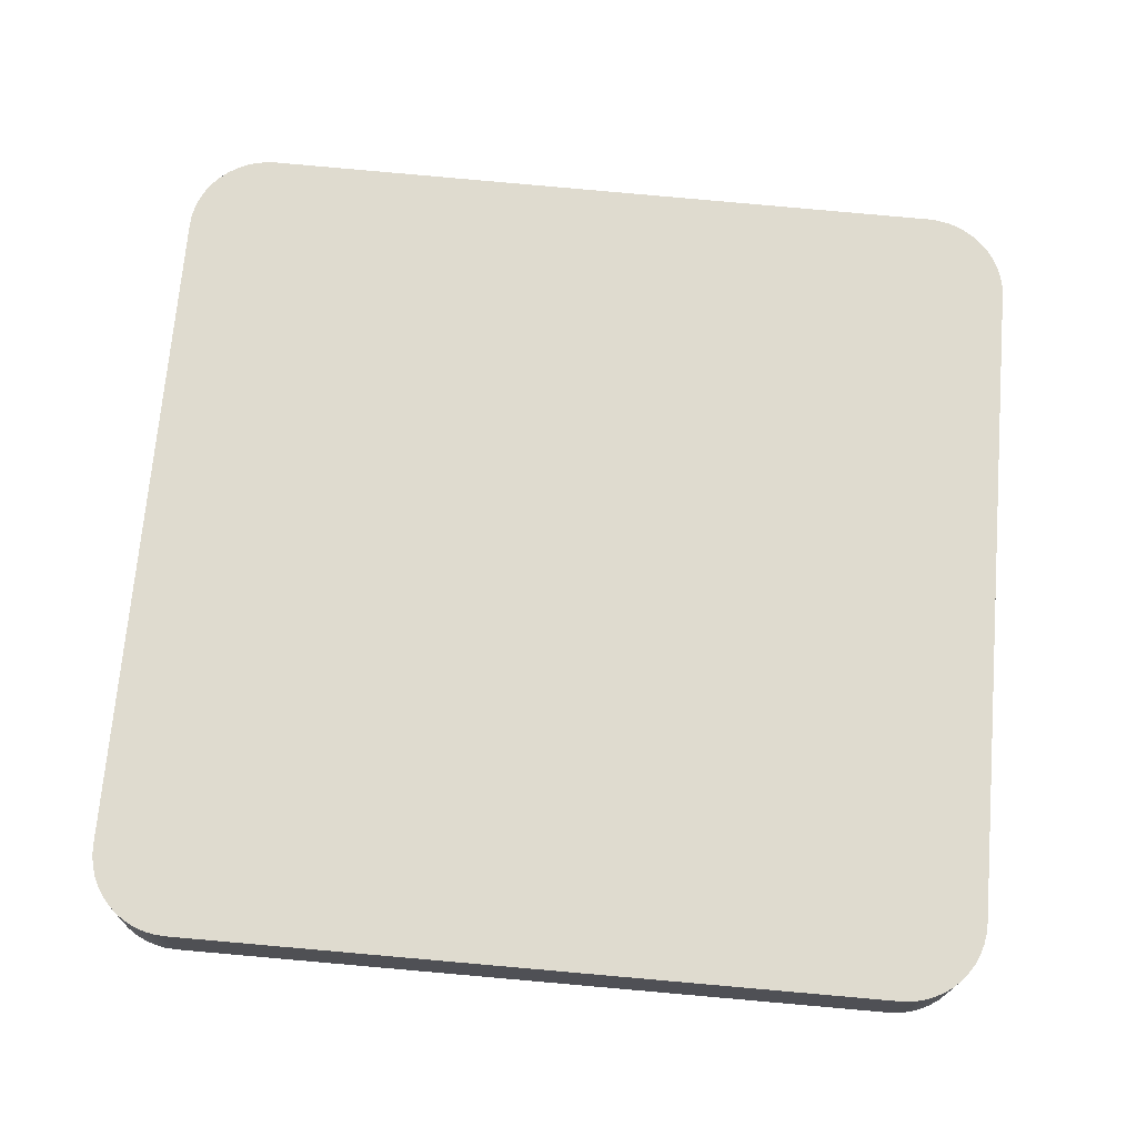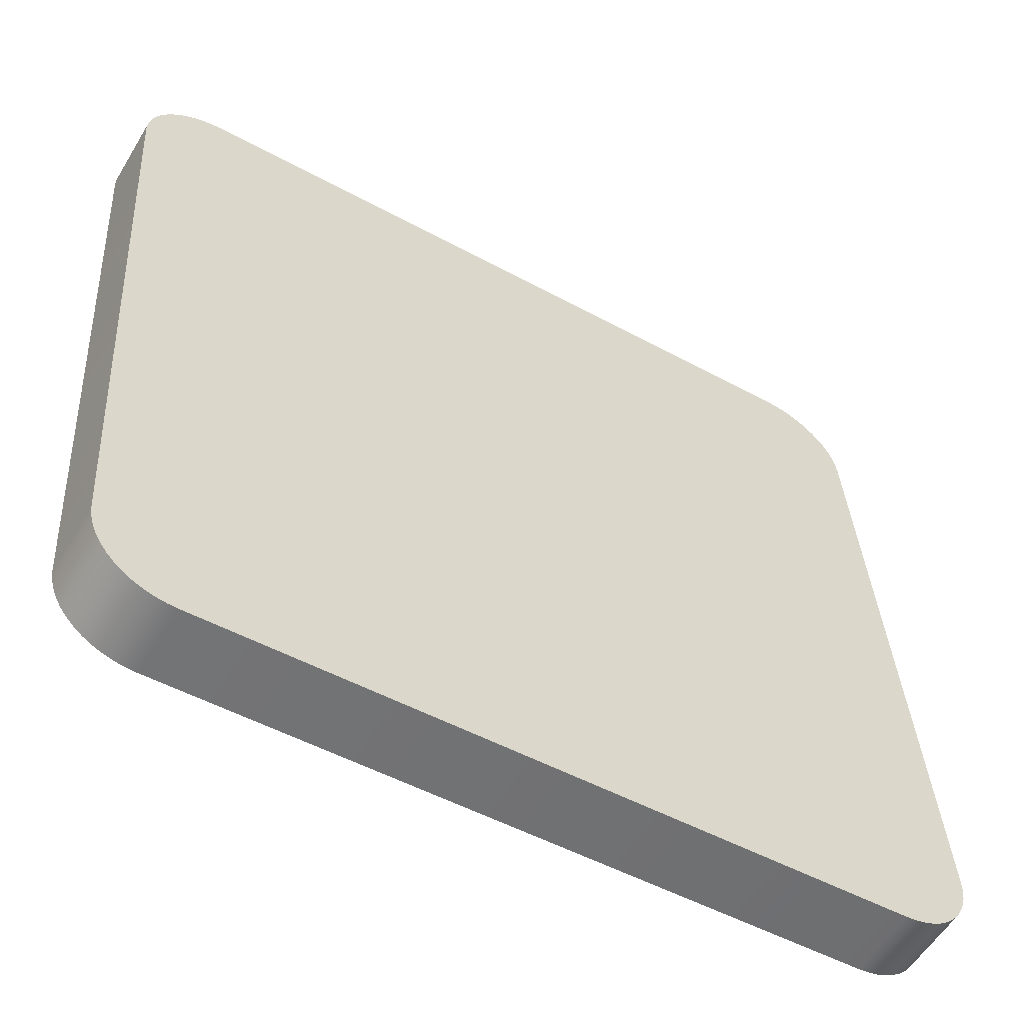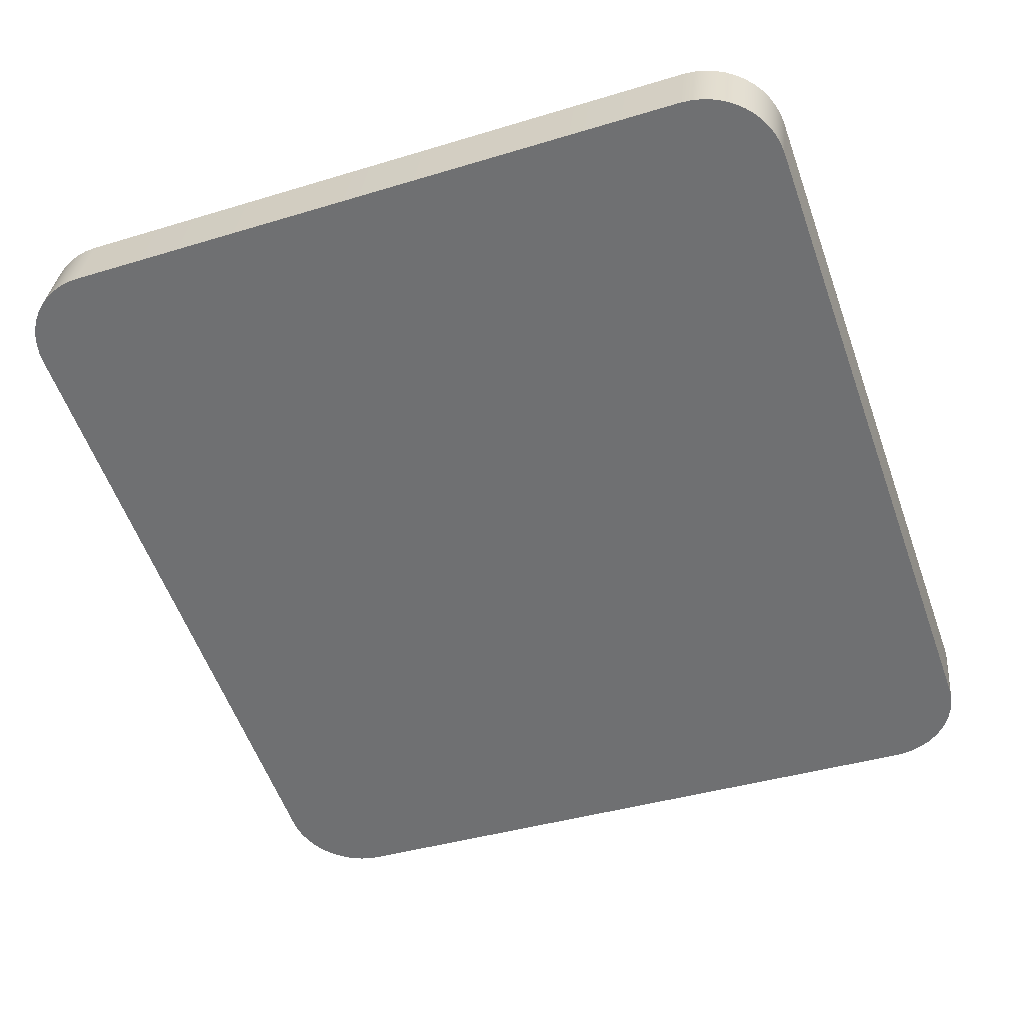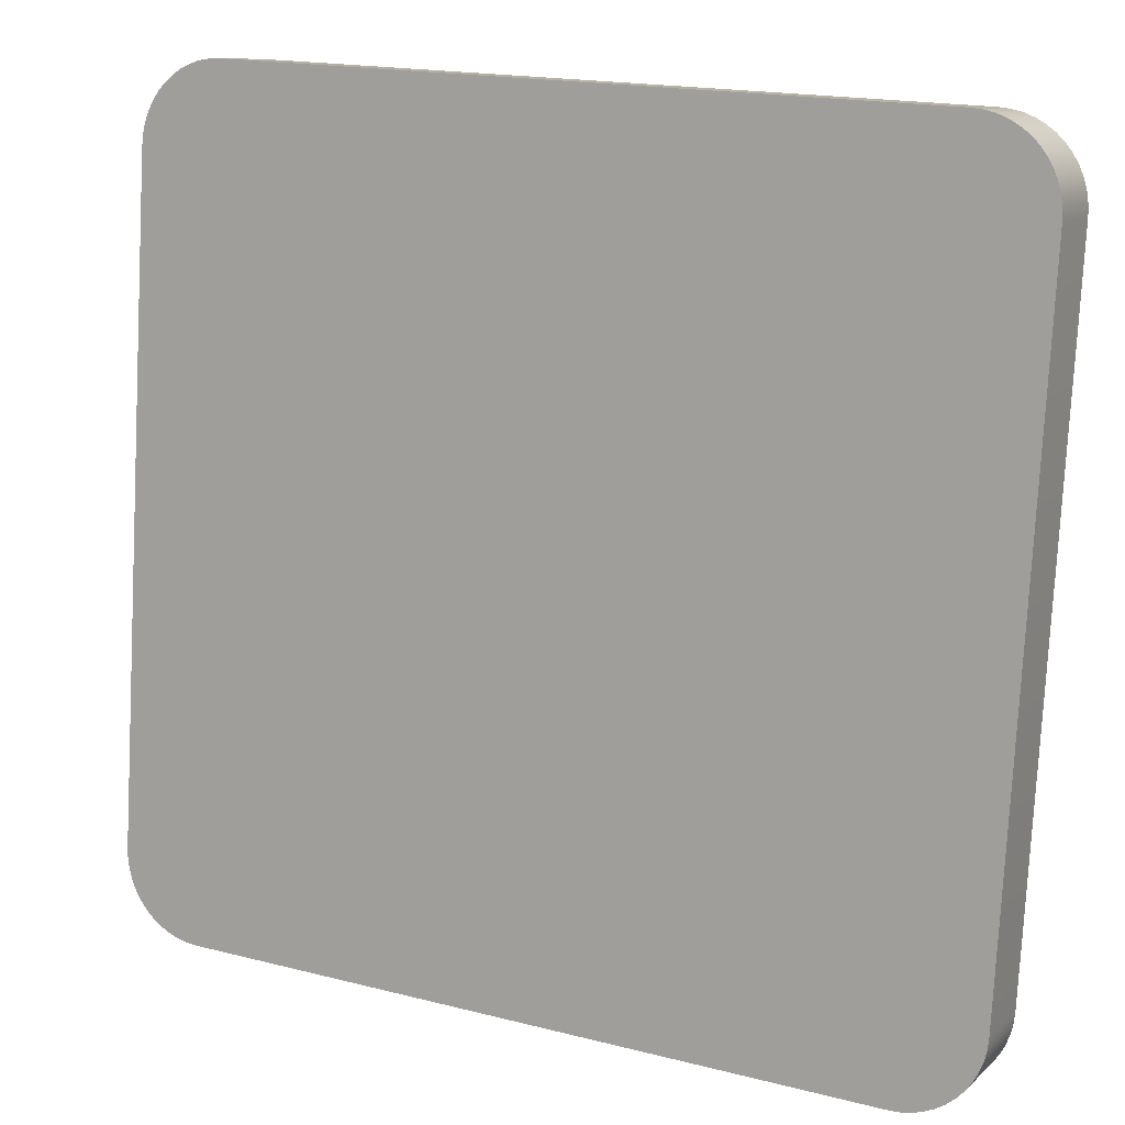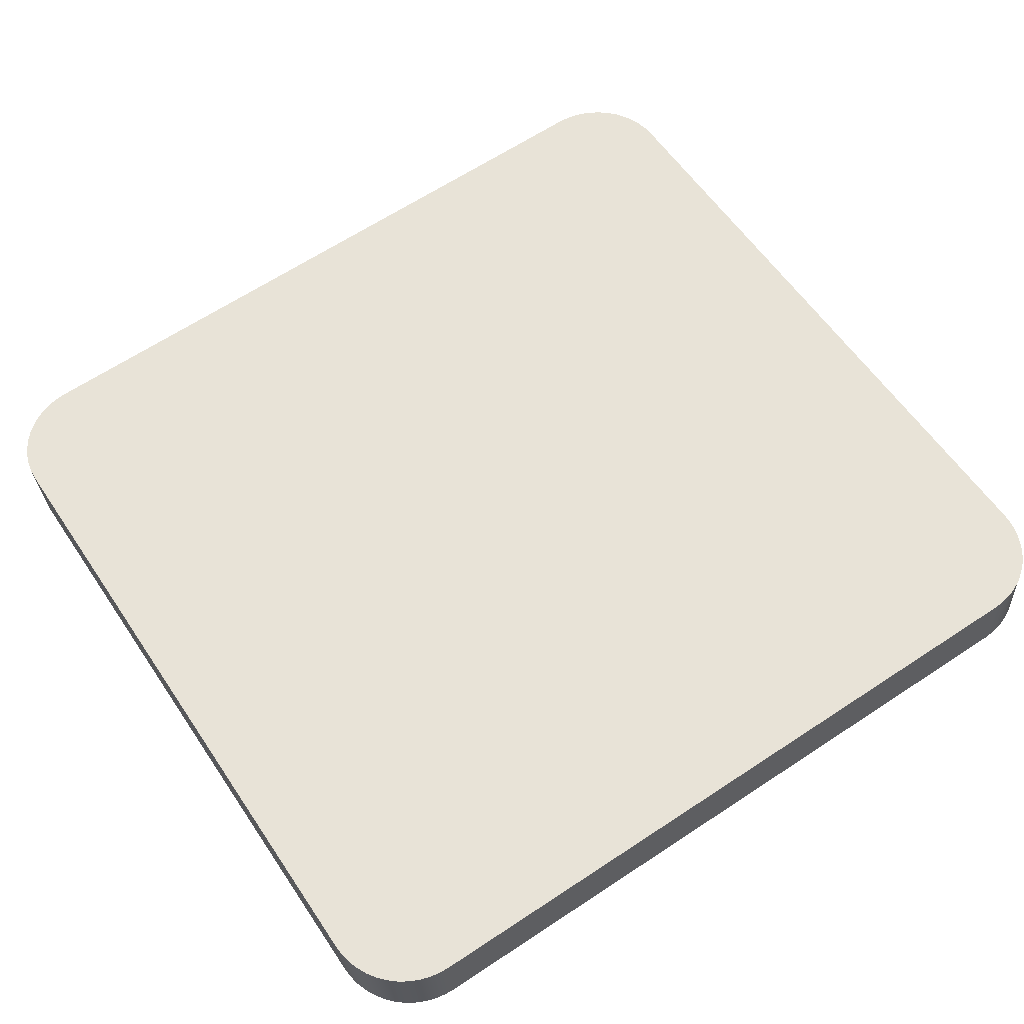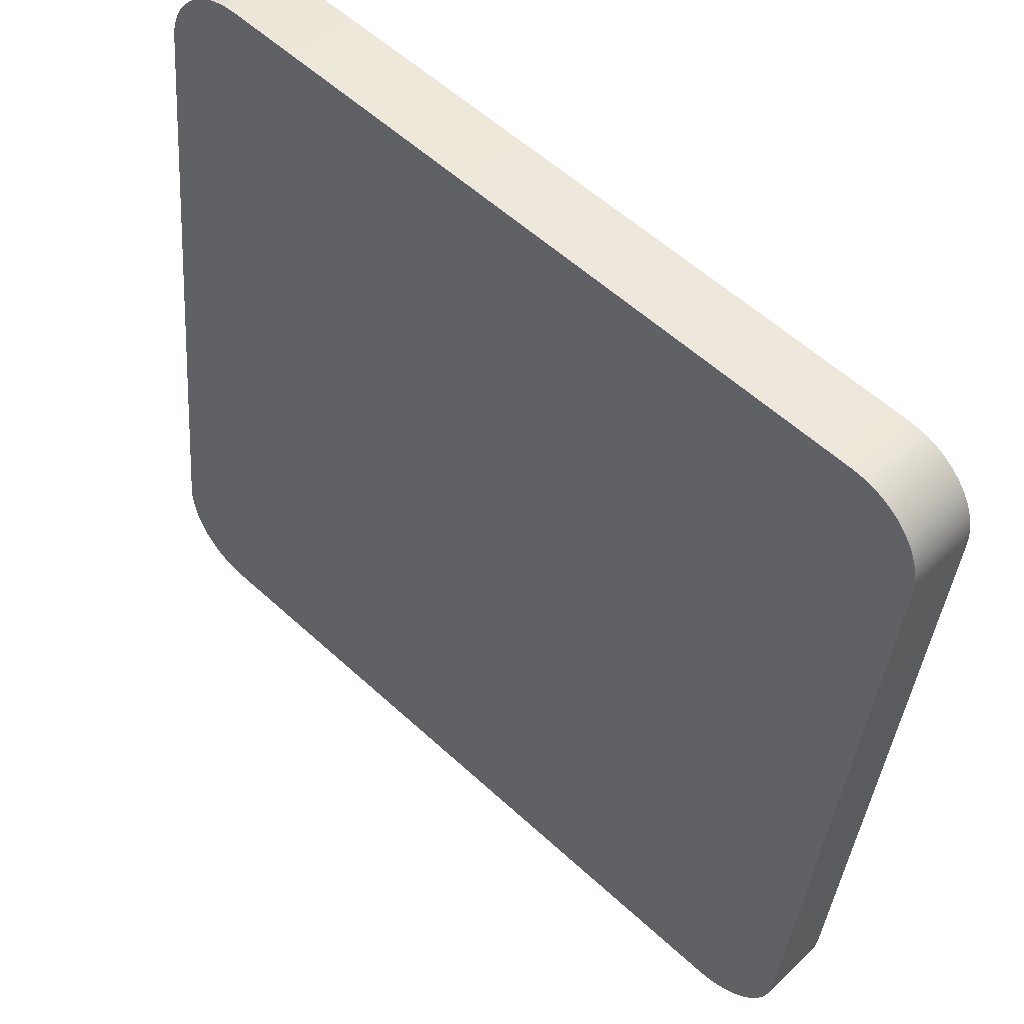
<metadata>
{"format":"obj","ext":"obj","renderer":"f3d","projection":"perspective","resolution":1024,"background":"white","views":[{"elev":77.2,"azim":-175.1,"up":"+Y"},{"elev":-49.4,"azim":149.6,"up":"+Z"},{"elev":-58.6,"azim":-70.3,"up":"+Y"},{"elev":17.4,"azim":-152.2,"up":"+Z"},{"elev":66.0,"azim":146.3,"up":"+Y"},{"elev":56.8,"azim":-135.4,"up":"+Z"}]}
</metadata>
<code>
o mesh53/mesh53-geometry#mesh53-geometry
v 0.5182 -0.1915 0.009426
v 0.5171 -0.1994 0.008443
v 0.517 -0.1915 0.009347
v 0.5183 -0.1994 0.008522
v 0.4397 -0.2006 0.008377
v 0.4396 -0.1927 0.009281
v 0.5194 -0.1915 0.009658
v 0.4386 -0.2006 0.008453
v 0.4385 -0.1927 0.009357
v 0.5195 -0.1994 0.008754
v 0.4373 -0.1928 0.009587
v 0.5205 -0.1916 0.01004
v 0.4362 -0.1928 0.009967
v 0.4374 -0.2006 0.008684
v 0.5206 -0.1994 0.009136
v 0.4363 -0.2007 0.009064
v 0.5215 -0.1916 0.01056
v 0.4351 -0.1929 0.01049
v 0.4352 -0.2008 0.009587
v 0.5217 -0.1995 0.009661
v 0.5226 -0.1995 0.01032
v 0.4341 -0.193 0.01115
v 0.4343 -0.2009 0.01025
v 0.5225 -0.1917 0.01122
v 0.5234 -0.1917 0.01201
v 0.4334 -0.201 0.01103
v 0.4333 -0.1931 0.01193
v 0.5235 -0.1996 0.0111
v 0.5243 -0.1997 0.012
v 0.4325 -0.1932 0.01282
v 0.5242 -0.1918 0.0129
v 0.4326 -0.2011 0.01192
v 0.5248 -0.1919 0.01388
v 0.4318 -0.1933 0.0138
v 0.432 -0.2012 0.0129
v 0.525 -0.1998 0.01298
v 0.5255 -0.1999 0.01405
v 0.4313 -0.1935 0.01487
v 0.4314 -0.2013 0.01396
v 0.5254 -0.1921 0.01495
v 0.5259 -0.2001 0.01517
v 0.4309 -0.1936 0.01599
v 0.5257 -0.1922 0.01607
v 0.4311 -0.2015 0.01509
v 0.5261 -0.2002 0.01633
v 0.4307 -0.1937 0.01715
v 0.526 -0.1923 0.01723
v 0.4308 -0.2016 0.01625
v 0.5262 -0.2003 0.01751
v 0.4306 -0.1939 0.01834
v 0.526 -0.1924 0.01842
v 0.4308 -0.2018 0.01743
v 0.5261 -0.2009 0.0919
v 0.4308 -0.2102 0.09091
v 0.4307 -0.2023 0.09182
v 0.5262 -0.2087 0.091
v 0.5261 -0.2089 0.09218
v 0.4308 -0.2024 0.093
v 0.526 -0.201 0.09308
v 0.4309 -0.2103 0.0921
v 0.5258 -0.2011 0.09424
v 0.431 -0.2026 0.09416
v 0.5259 -0.209 0.09334
v 0.4311 -0.2104 0.09326
v 0.5255 -0.2092 0.09446
v 0.5254 -0.2013 0.09537
v 0.4315 -0.2106 0.09438
v 0.4314 -0.2027 0.09529
v 0.525 -0.2093 0.09553
v 0.5249 -0.2014 0.09643
v 0.432 -0.2107 0.09545
v 0.4319 -0.2028 0.09635
v 0.5244 -0.2094 0.09651
v 0.5242 -0.2015 0.09742
v 0.4326 -0.2029 0.09734
v 0.4327 -0.2108 0.09643
v 0.5236 -0.2095 0.0974
v 0.4335 -0.2109 0.09732
v 0.4333 -0.203 0.09823
v 0.5235 -0.2016 0.09831
v 0.5226 -0.2017 0.09909
v 0.5227 -0.2096 0.09818
v 0.4343 -0.2109 0.09811
v 0.4342 -0.2031 0.09901
v 0.5216 -0.2018 0.09974
v 0.4352 -0.2031 0.09967
v 0.5217 -0.2097 0.09884
v 0.4353 -0.211 0.09877
v 0.5206 -0.2019 0.1003
v 0.4363 -0.2032 0.1002
v 0.5207 -0.2098 0.09936
v 0.4364 -0.2111 0.09929
v 0.5194 -0.202 0.1006
v 0.4375 -0.2111 0.09967
v 0.5196 -0.2099 0.09974
v 0.4374 -0.2032 0.1006
v 0.5183 -0.202 0.1009
v 0.4385 -0.2032 0.1008
v 0.5184 -0.2099 0.09997
v 0.4386 -0.2111 0.0999
v 0.5171 -0.202 0.101
v 0.4397 -0.2032 0.1009
v 0.4398 -0.2111 0.09998
v 0.5172 -0.2099 0.1001
f 1 2 3
f 2 1 4
f 3 2 1
f 4 1 2
f 5 3 2
f 2 3 5
f 6 1 3
f 3 1 6
f 7 4 1
f 1 4 7
f 8 2 4
f 4 2 8
f 3 5 6
f 6 5 3
f 2 8 5
f 5 8 2
f 1 6 9
f 9 6 1
f 4 7 10
f 10 7 4
f 1 11 7
f 7 11 1
f 8 4 10
f 10 4 8
f 8 6 5
f 5 6 8
f 6 8 9
f 9 8 6
f 1 9 11
f 11 9 1
f 12 10 7
f 7 10 12
f 7 11 13
f 13 11 7
f 8 10 14
f 14 10 8
f 14 9 8
f 8 9 14
f 9 14 11
f 11 14 9
f 10 12 15
f 15 12 10
f 7 13 12
f 12 13 7
f 11 16 13
f 13 16 11
f 14 10 16
f 16 10 14
f 16 11 14
f 14 11 16
f 17 15 12
f 12 15 17
f 16 10 15
f 15 10 16
f 12 13 18
f 18 13 12
f 19 13 16
f 16 13 19
f 15 17 20
f 20 17 15
f 12 18 17
f 17 18 12
f 16 15 20
f 20 15 16
f 13 19 18
f 18 19 13
f 16 20 19
f 19 20 16
f 17 21 20
f 20 21 17
f 17 18 22
f 22 18 17
f 23 18 19
f 19 18 23
f 19 20 23
f 23 20 19
f 21 17 24
f 24 17 21
f 23 20 21
f 21 20 23
f 18 23 22
f 22 23 18
f 17 22 24
f 24 22 17
f 25 21 24
f 24 21 25
f 23 21 26
f 26 21 23
f 26 22 23
f 23 22 26
f 24 22 27
f 27 22 24
f 21 25 28
f 28 25 21
f 24 27 25
f 25 27 24
f 26 21 28
f 28 21 26
f 22 26 27
f 27 26 22
f 25 29 28
f 28 29 25
f 25 27 30
f 30 27 25
f 26 28 29
f 29 28 26
f 26 30 27
f 27 30 26
f 29 25 31
f 31 25 29
f 25 30 31
f 31 30 25
f 26 29 32
f 32 29 26
f 30 26 32
f 32 26 30
f 33 29 31
f 31 29 33
f 31 30 34
f 34 30 31
f 32 29 35
f 35 29 32
f 32 34 30
f 30 34 32
f 29 33 36
f 36 33 29
f 31 34 33
f 33 34 31
f 35 29 36
f 36 29 35
f 34 32 35
f 35 32 34
f 33 37 36
f 36 37 33
f 33 34 38
f 38 34 33
f 35 36 39
f 39 36 35
f 39 34 35
f 35 34 39
f 37 33 40
f 40 33 37
f 39 36 37
f 37 36 39
f 34 39 38
f 38 39 34
f 33 38 40
f 40 38 33
f 40 41 37
f 37 41 40
f 39 37 41
f 41 37 39
f 39 42 38
f 38 42 39
f 40 38 42
f 42 38 40
f 41 40 43
f 43 40 41
f 39 41 44
f 44 41 39
f 42 39 44
f 44 39 42
f 40 42 43
f 43 42 40
f 43 45 41
f 41 45 43
f 44 41 45
f 45 41 44
f 44 46 42
f 42 46 44
f 43 42 47
f 47 42 43
f 45 43 47
f 47 43 45
f 44 45 48
f 48 45 44
f 46 44 48
f 48 44 46
f 47 42 46
f 46 42 47
f 47 49 45
f 45 49 47
f 48 45 49
f 49 45 48
f 48 50 46
f 46 50 48
f 47 46 50
f 50 46 47
f 49 47 51
f 51 47 49
f 48 49 52
f 52 49 48
f 50 48 52
f 52 48 50
f 47 50 51
f 51 50 47
f 53 49 51
f 51 49 53
f 52 49 54
f 54 49 52
f 54 50 52
f 52 50 54
f 51 50 55
f 55 50 51
f 49 53 56
f 56 53 49
f 51 55 53
f 53 55 51
f 54 49 56
f 56 49 54
f 50 54 55
f 55 54 50
f 53 57 56
f 56 57 53
f 53 55 58
f 58 55 53
f 54 56 57
f 57 56 54
f 54 58 55
f 55 58 54
f 57 53 59
f 59 53 57
f 53 58 59
f 59 58 53
f 54 57 60
f 60 57 54
f 58 54 60
f 60 54 58
f 61 57 59
f 59 57 61
f 59 58 62
f 62 58 59
f 60 57 63
f 63 57 60
f 60 62 58
f 58 62 60
f 57 61 63
f 63 61 57
f 59 62 61
f 61 62 59
f 60 63 64
f 64 63 60
f 62 60 64
f 64 60 62
f 61 65 63
f 63 65 61
f 61 62 66
f 66 62 61
f 64 63 67
f 67 63 64
f 64 68 62
f 62 68 64
f 65 61 66
f 66 61 65
f 67 63 65
f 65 63 67
f 66 62 68
f 68 62 66
f 68 64 67
f 67 64 68
f 66 69 65
f 65 69 66
f 67 65 69
f 69 65 67
f 66 68 70
f 70 68 66
f 71 68 67
f 67 68 71
f 69 66 70
f 70 66 69
f 67 69 71
f 71 69 67
f 70 68 72
f 72 68 70
f 68 71 72
f 72 71 68
f 70 73 69
f 69 73 70
f 71 69 73
f 73 69 71
f 70 72 74
f 74 72 70
f 71 75 72
f 72 75 71
f 73 70 74
f 74 70 73
f 71 73 76
f 76 73 71
f 74 72 75
f 75 72 74
f 75 71 76
f 76 71 75
f 74 77 73
f 73 77 74
f 76 73 78
f 78 73 76
f 74 75 79
f 79 75 74
f 76 79 75
f 75 79 76
f 77 74 80
f 80 74 77
f 78 73 77
f 77 73 78
f 79 76 78
f 78 76 79
f 74 79 80
f 80 79 74
f 81 77 80
f 80 77 81
f 78 77 82
f 82 77 78
f 83 79 78
f 78 79 83
f 80 79 84
f 84 79 80
f 77 81 82
f 82 81 77
f 80 84 81
f 81 84 80
f 78 82 83
f 83 82 78
f 79 83 84
f 84 83 79
f 85 82 81
f 81 82 85
f 81 84 86
f 86 84 81
f 83 82 87
f 87 82 83
f 88 84 83
f 83 84 88
f 82 85 87
f 87 85 82
f 81 86 85
f 85 86 81
f 84 88 86
f 86 88 84
f 83 87 88
f 88 87 83
f 89 87 85
f 85 87 89
f 85 86 89
f 89 86 85
f 88 90 86
f 86 90 88
f 88 87 91
f 91 87 88
f 87 89 91
f 91 89 87
f 89 86 90
f 90 86 89
f 90 88 92
f 92 88 90
f 88 91 92
f 92 91 88
f 93 91 89
f 89 91 93
f 89 90 93
f 93 90 89
f 94 90 92
f 92 90 94
f 92 91 95
f 95 91 92
f 91 93 95
f 95 93 91
f 93 90 96
f 96 90 93
f 90 94 96
f 96 94 90
f 92 95 94
f 94 95 92
f 97 95 93
f 93 95 97
f 93 96 97
f 97 96 93
f 94 98 96
f 96 98 94
f 94 95 99
f 99 95 94
f 95 97 99
f 99 97 95
f 97 96 98
f 98 96 97
f 98 94 100
f 100 94 98
f 94 99 100
f 100 99 94
f 101 99 97
f 97 99 101
f 97 98 102
f 102 98 97
f 103 98 100
f 100 98 103
f 100 99 103
f 103 99 100
f 99 101 104
f 104 101 99
f 97 102 101
f 101 102 97
f 98 103 102
f 102 103 98
f 103 99 104
f 104 99 103
f 102 104 101
f 101 104 102
f 104 102 103
f 103 102 104

</code>
